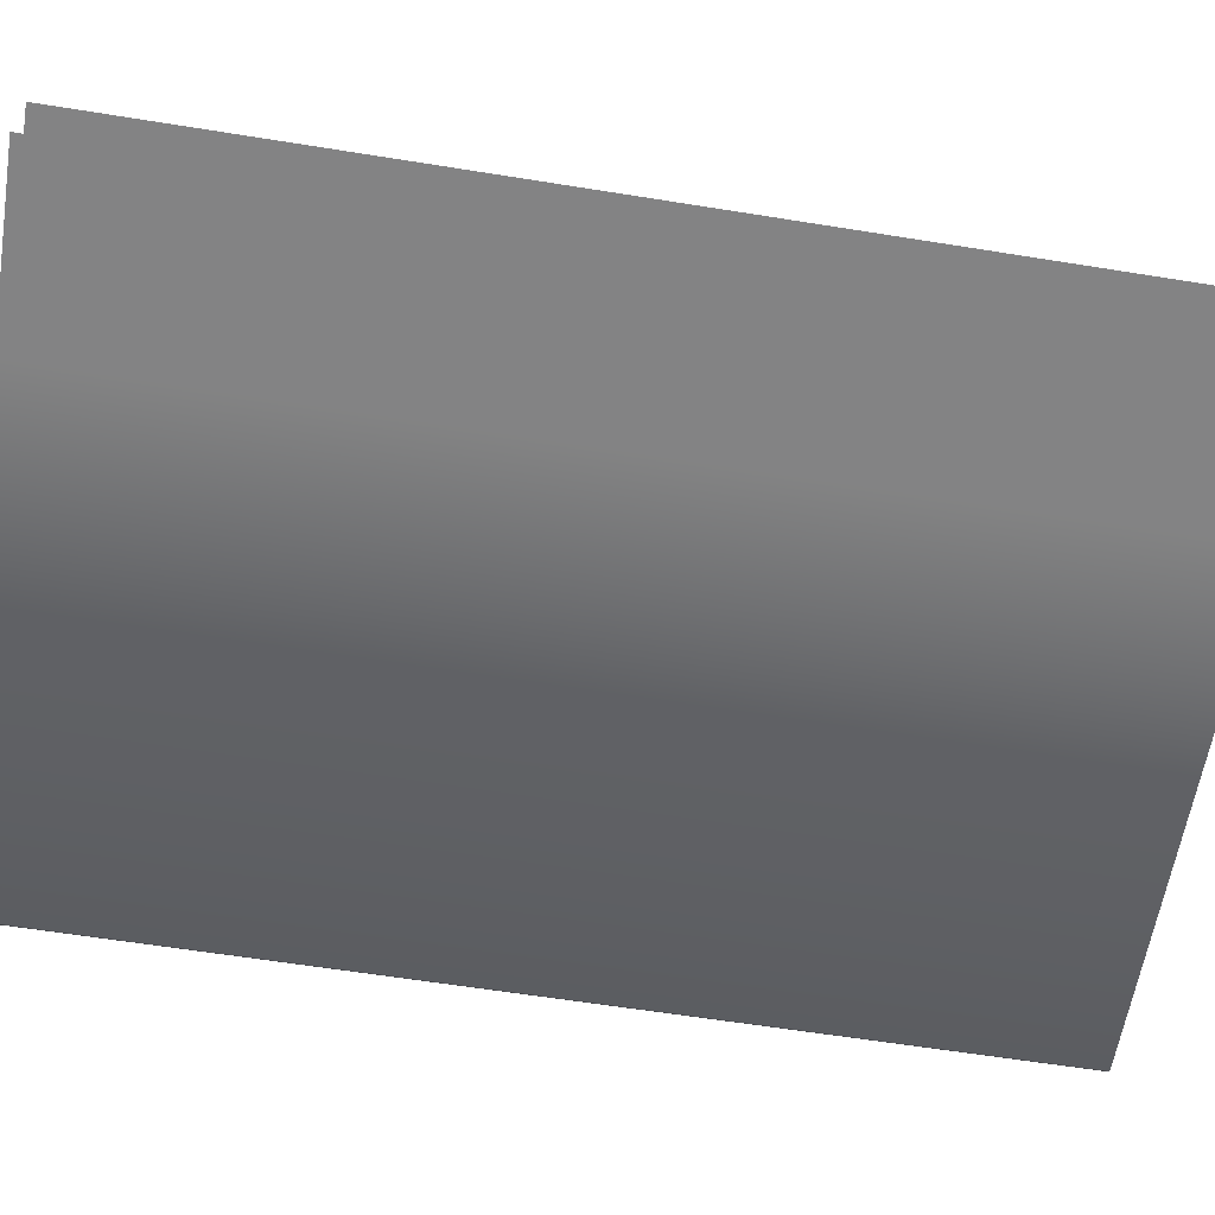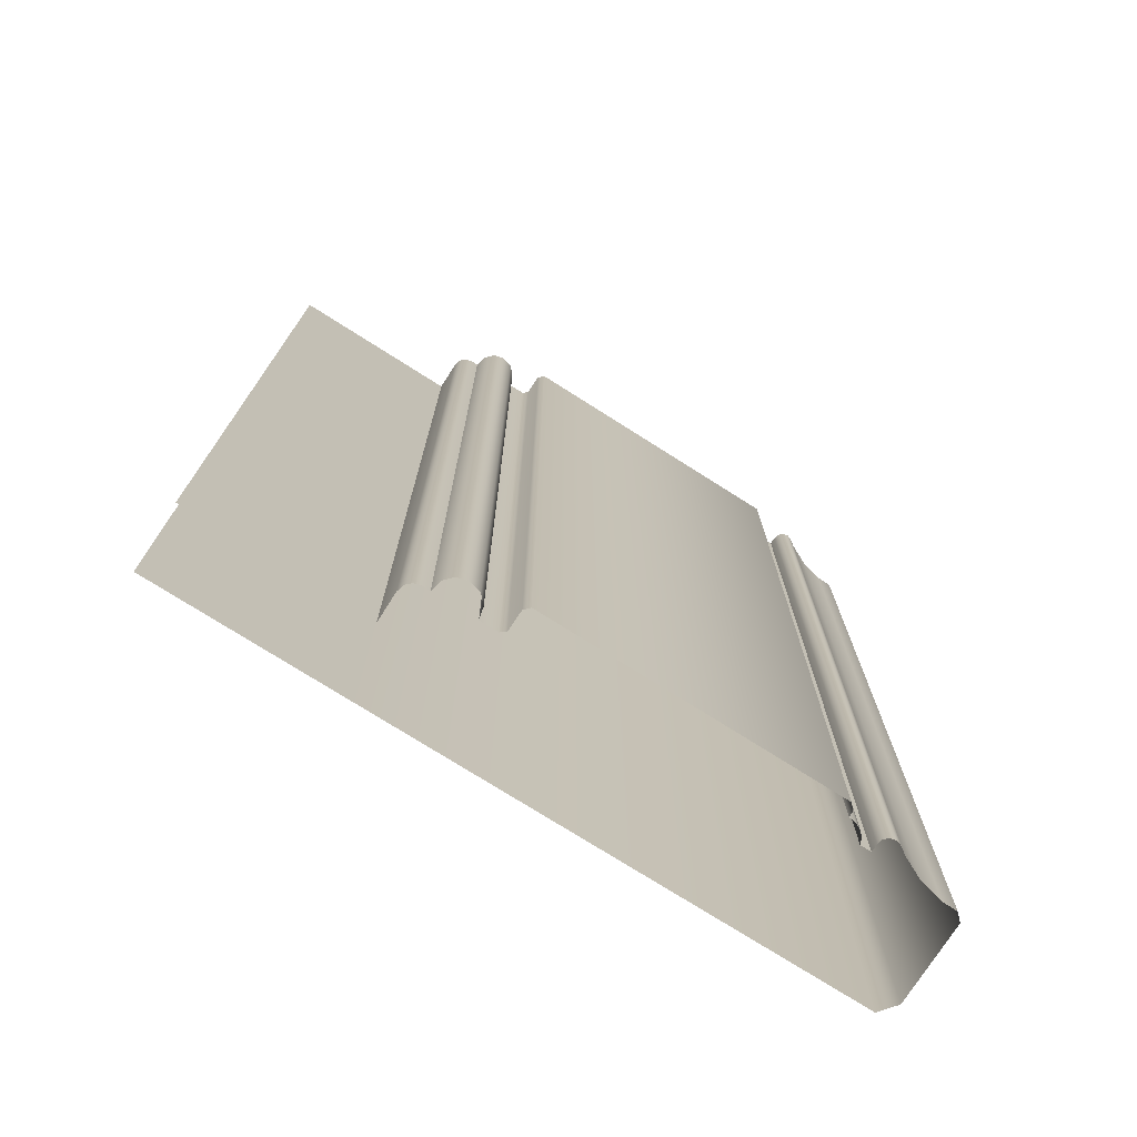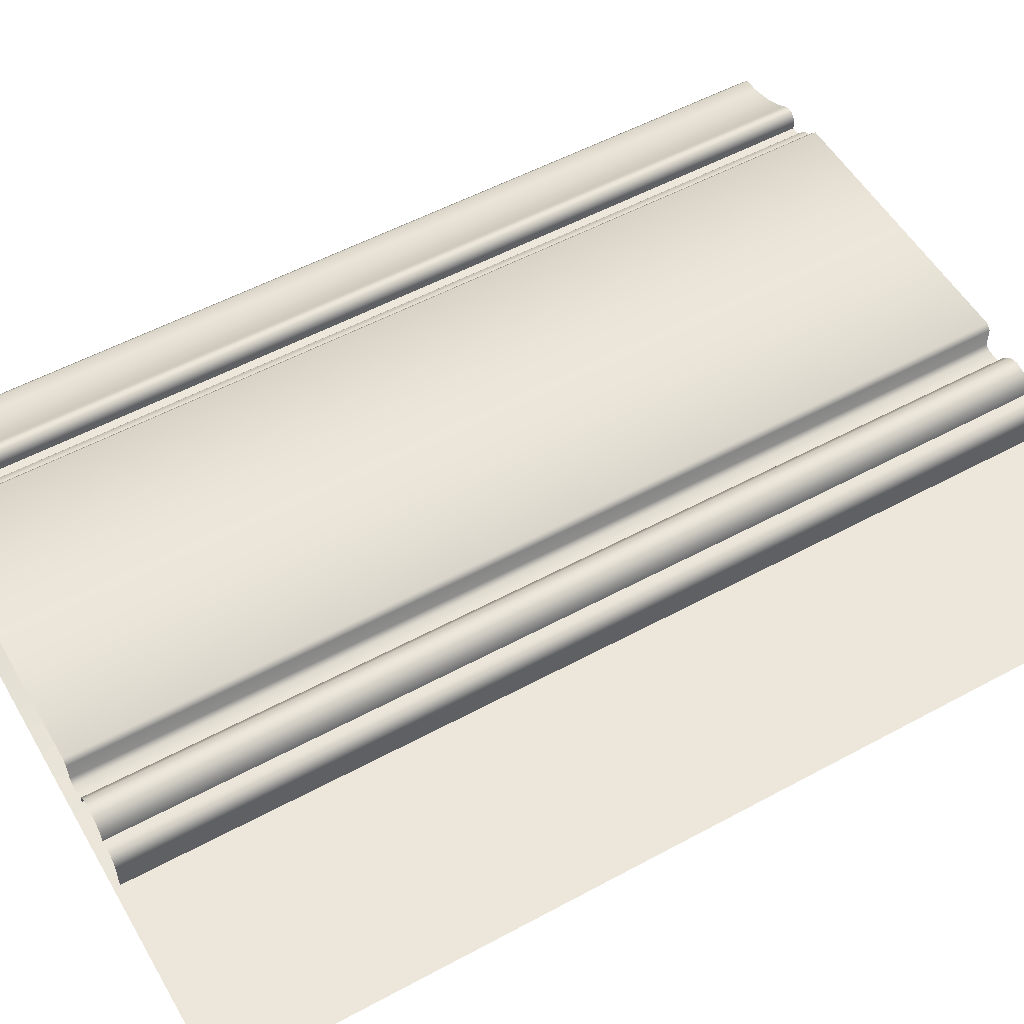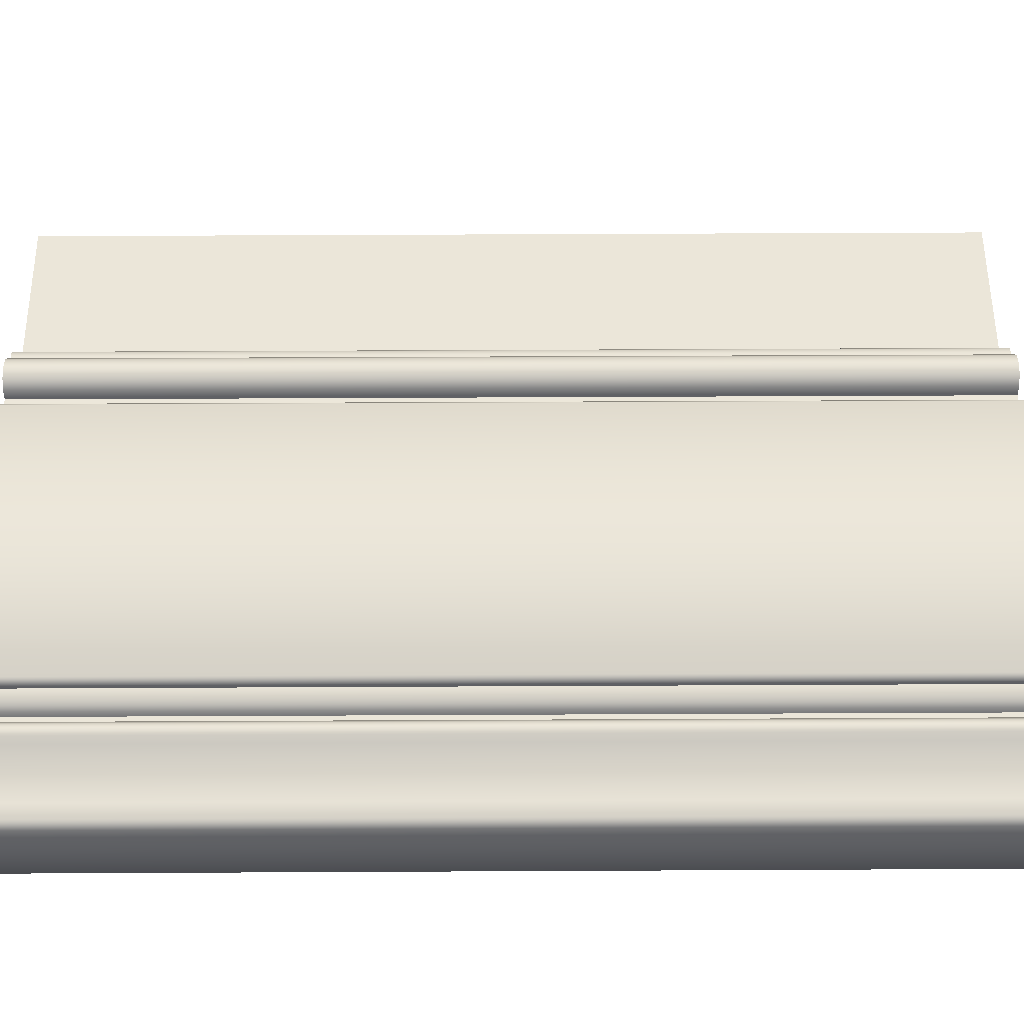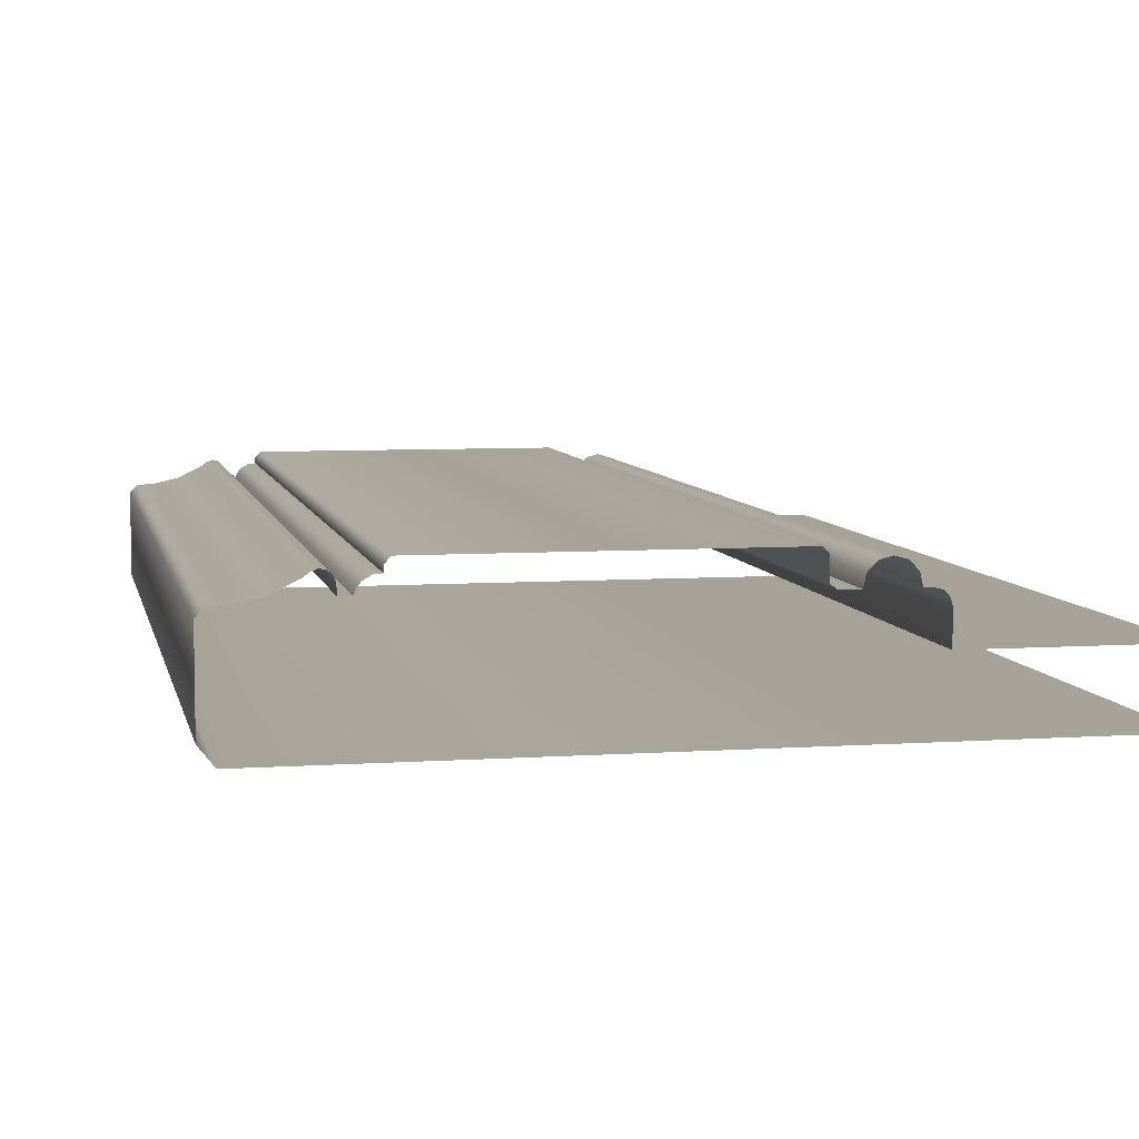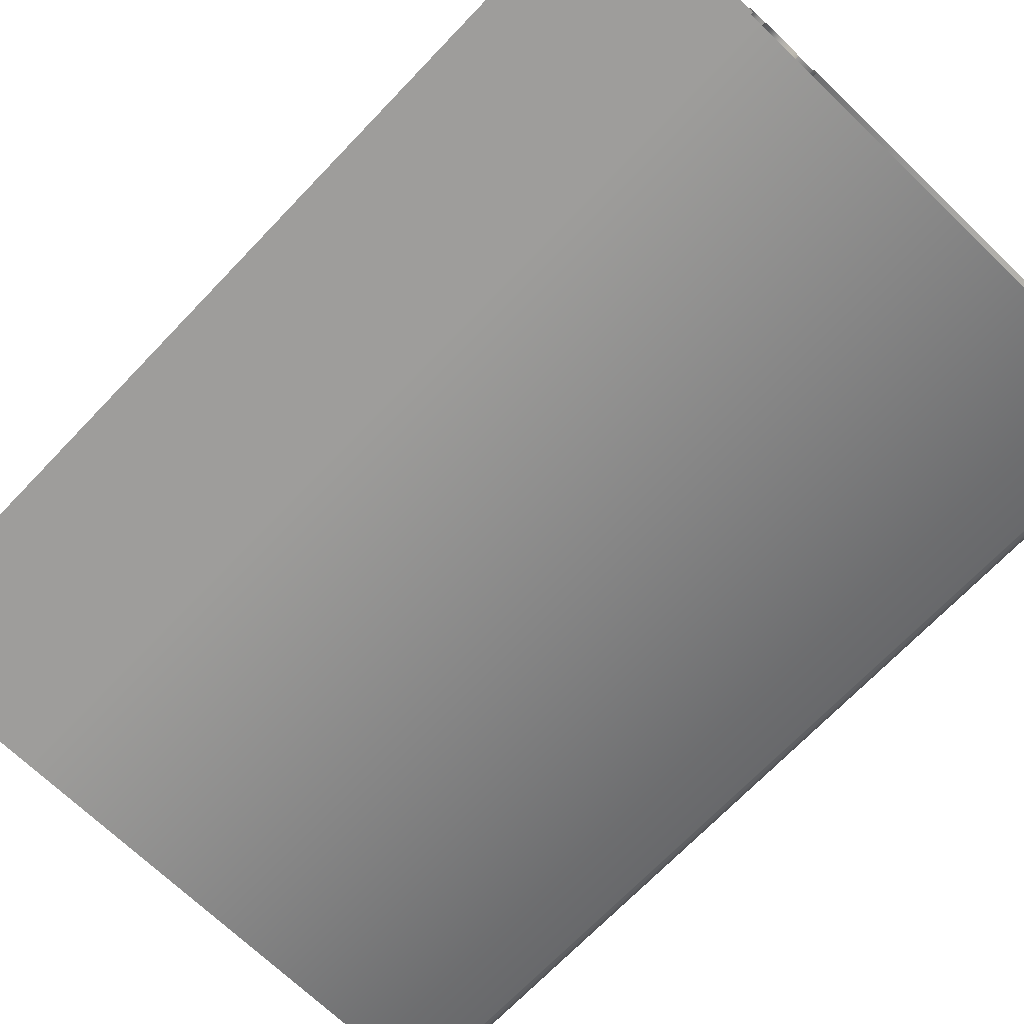
<metadata>
{"format":"obj","ext":"obj","renderer":"f3d","projection":"perspective","resolution":1024,"background":"white","views":[{"elev":-61.1,"azim":-99.3,"up":"+Z"},{"elev":-74.9,"azim":-32.4,"up":"+Y"},{"elev":54.1,"azim":-119.9,"up":"+Z"},{"elev":55.8,"azim":89.7,"up":"+Z"},{"elev":6.6,"azim":168.5,"up":"+Z"},{"elev":-70.4,"azim":-43.8,"up":"+Z"}]}
</metadata>
<code>
o DF_11_CR2/DF_11_CR/mesh28/mesh28-geometry#mesh28-geometry
v 0.3511 -0.2833 0.5168
v 0.3493 -0.5165 0.5178
v 0.3511 -0.5165 0.5168
v 0.3493 -0.2833 0.5178
v 0.3519 -0.5165 0.5158
v 0.3476 -0.5165 0.518
v 0.3519 -0.2833 0.5158
v 0.3476 -0.2833 0.518
v 0.3524 -0.5165 0.5145
v 0.3475 -0.2833 0.5194
v 0.3524 -0.2833 0.5145
v 0.3475 -0.5165 0.5194
v 0.355 -0.2833 0.5145
v 0.3463 -0.2833 0.5207
v 0.355 -0.5165 0.5145
v 0.3463 -0.5165 0.5207
v 0.3551 -0.2833 0.5163
v 0.2752 -0.5165 0.5207
v 0.3551 -0.5165 0.5163
v 0.2752 -0.2833 0.5207
v 0.3554 -0.2833 0.5177
v 0.274 -0.5165 0.5194
v 0.3554 -0.5165 0.5177
v 0.274 -0.2833 0.5194
v 0.3565 -0.2833 0.5187
v 0.2739 -0.5165 0.5145
v 0.3565 -0.5165 0.5187
v 0.2739 -0.2833 0.5145
v 0.3578 -0.2833 0.519
v 0.2726 -0.5165 0.5135
v 0.3578 -0.5165 0.519
v 0.2726 -0.2833 0.5135
v 0.3592 -0.2833 0.5185
v 0.2682 -0.5165 0.5135
v 0.3592 -0.5165 0.5185
v 0.2682 -0.2833 0.5135
v 0.3606 -0.2833 0.5174
v 0.2676 -0.2833 0.5162
v 0.3606 -0.5165 0.5174
v 0.2676 -0.5165 0.5162
v 0.3661 -0.2833 0.5148
v 0.2657 -0.2833 0.5182
v 0.3661 -0.5165 0.5148
v 0.2657 -0.5165 0.5182
v 0.3721 -0.2833 0.5133
v 0.263 -0.5165 0.519
v 0.3721 -0.5165 0.5133
v 0.263 -0.2833 0.519
v 0.3758 -0.2833 0.5132
v 0.2603 -0.5165 0.5182
v 0.3758 -0.5165 0.5132
v 0.2603 -0.2833 0.5182
v 0.3776 -0.5165 0.5115
v 0.2584 -0.5165 0.5162
v 0.3776 -0.2833 0.5115
v 0.2584 -0.2833 0.5162
v 0.3776 -0.5165 0.4915
v 0.2578 -0.5165 0.5135
v 0.3776 -0.2833 0.4915
v 0.2578 -0.2833 0.5135
v 0.3744 -0.5165 0.4875
v 0.2559 -0.5165 0.5135
v 0.3744 -0.2833 0.4875
v 0.2559 -0.2833 0.5135
v 0.2526 -0.2833 0.4875
v 0.2542 -0.5165 0.513
v 0.2526 -0.5165 0.4875
v 0.2542 -0.2833 0.513
v 0.21 -0.2833 0.4875
v 0.253 -0.5165 0.5118
v 0.21 -0.5165 0.4875
v 0.253 -0.2833 0.5118
v 0.2526 -0.5165 0.51
v 0.2526 -0.2833 0.51
v 0.2526 -0.5165 0.5029
v 0.2526 -0.2833 0.5029
v 0.21 -0.5165 0.5029
v 0.21 -0.2833 0.5029
f 1 2 3
f 2 1 4
f 5 1 3
f 4 6 2
f 1 5 7
f 6 4 8
f 9 7 5
f 10 6 8
f 7 9 11
f 6 10 12
f 9 13 11
f 14 12 10
f 13 9 15
f 12 14 16
f 15 17 13
f 14 18 16
f 17 15 19
f 18 14 20
f 19 21 17
f 20 22 18
f 21 19 23
f 22 20 24
f 23 25 21
f 24 26 22
f 25 23 27
f 26 24 28
f 27 29 25
f 28 30 26
f 29 27 31
f 30 28 32
f 31 33 29
f 32 34 30
f 33 31 35
f 34 32 36
f 35 37 33
f 38 34 36
f 37 35 39
f 34 38 40
f 39 41 37
f 42 40 38
f 41 39 43
f 40 42 44
f 43 45 41
f 42 46 44
f 45 43 47
f 46 42 48
f 47 49 45
f 48 50 46
f 49 47 51
f 50 48 52
f 53 49 51
f 52 54 50
f 49 53 55
f 54 52 56
f 57 55 53
f 56 58 54
f 55 57 59
f 58 56 60
f 61 59 57
f 60 62 58
f 59 61 63
f 62 60 64
f 61 65 63
f 64 66 62
f 65 61 67
f 66 64 68
f 67 69 65
f 68 70 66
f 69 67 71
f 70 68 72
f 72 73 70
f 73 72 74
f 74 75 73
f 75 74 76
f 76 77 75
f 77 76 78
f 3 2 1
f 4 1 2
f 3 1 5
f 2 6 4
f 7 5 1
f 8 4 6
f 5 7 9
f 8 6 10
f 11 9 7
f 12 10 6
f 11 13 9
f 10 12 14
f 15 9 13
f 16 14 12
f 13 17 15
f 16 18 14
f 19 15 17
f 20 14 18
f 17 21 19
f 18 22 20
f 23 19 21
f 24 20 22
f 21 25 23
f 22 26 24
f 27 23 25
f 28 24 26
f 25 29 27
f 26 30 28
f 31 27 29
f 32 28 30
f 29 33 31
f 30 34 32
f 35 31 33
f 36 32 34
f 33 37 35
f 36 34 38
f 39 35 37
f 40 38 34
f 37 41 39
f 38 40 42
f 43 39 41
f 44 42 40
f 41 45 43
f 44 46 42
f 47 43 45
f 48 42 46
f 45 49 47
f 46 50 48
f 51 47 49
f 52 48 50
f 51 49 53
f 50 54 52
f 55 53 49
f 56 52 54
f 53 55 57
f 54 58 56
f 59 57 55
f 60 56 58
f 57 59 61
f 58 62 60
f 63 61 59
f 64 60 62
f 63 65 61
f 62 66 64
f 67 61 65
f 68 64 66
f 65 69 67
f 66 70 68
f 71 67 69
f 72 68 70
f 70 73 72
f 74 72 73
f 73 75 74
f 76 74 75
f 75 77 76
f 78 76 77

</code>
